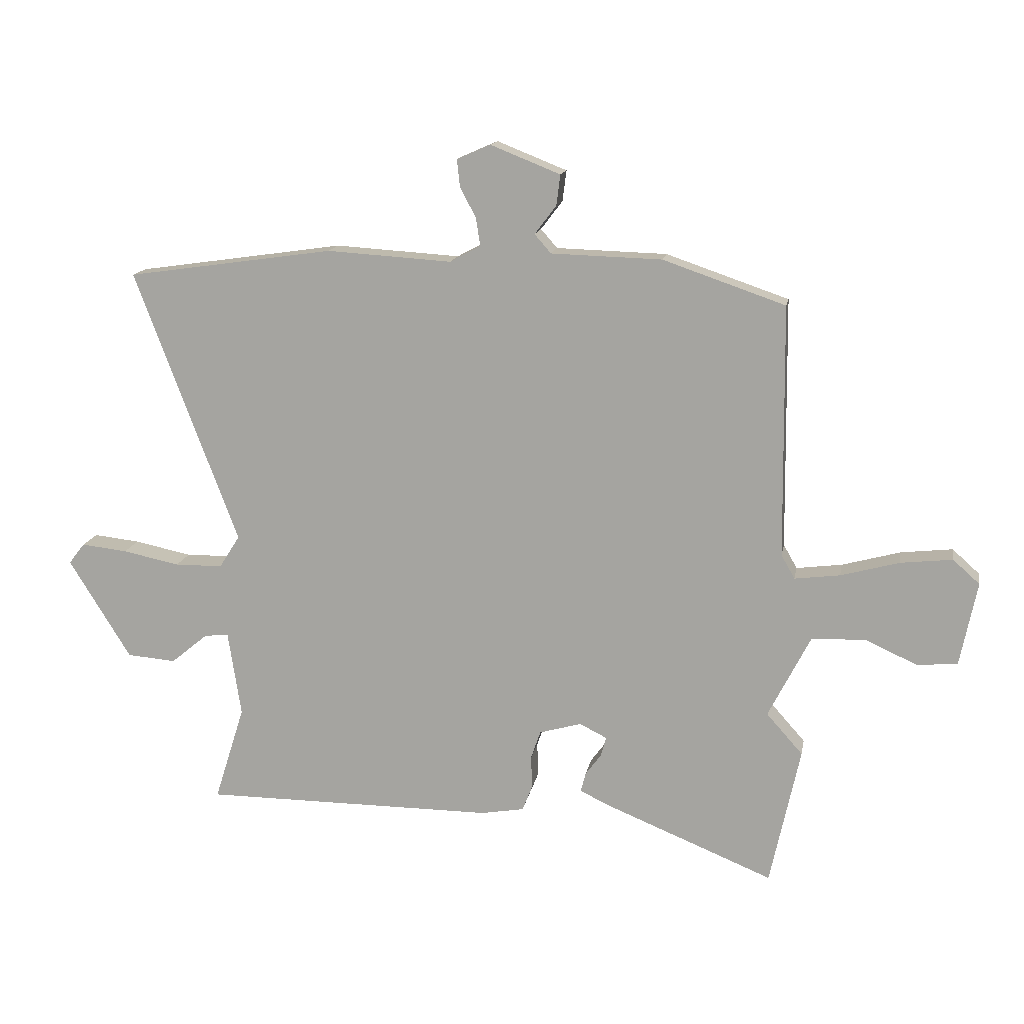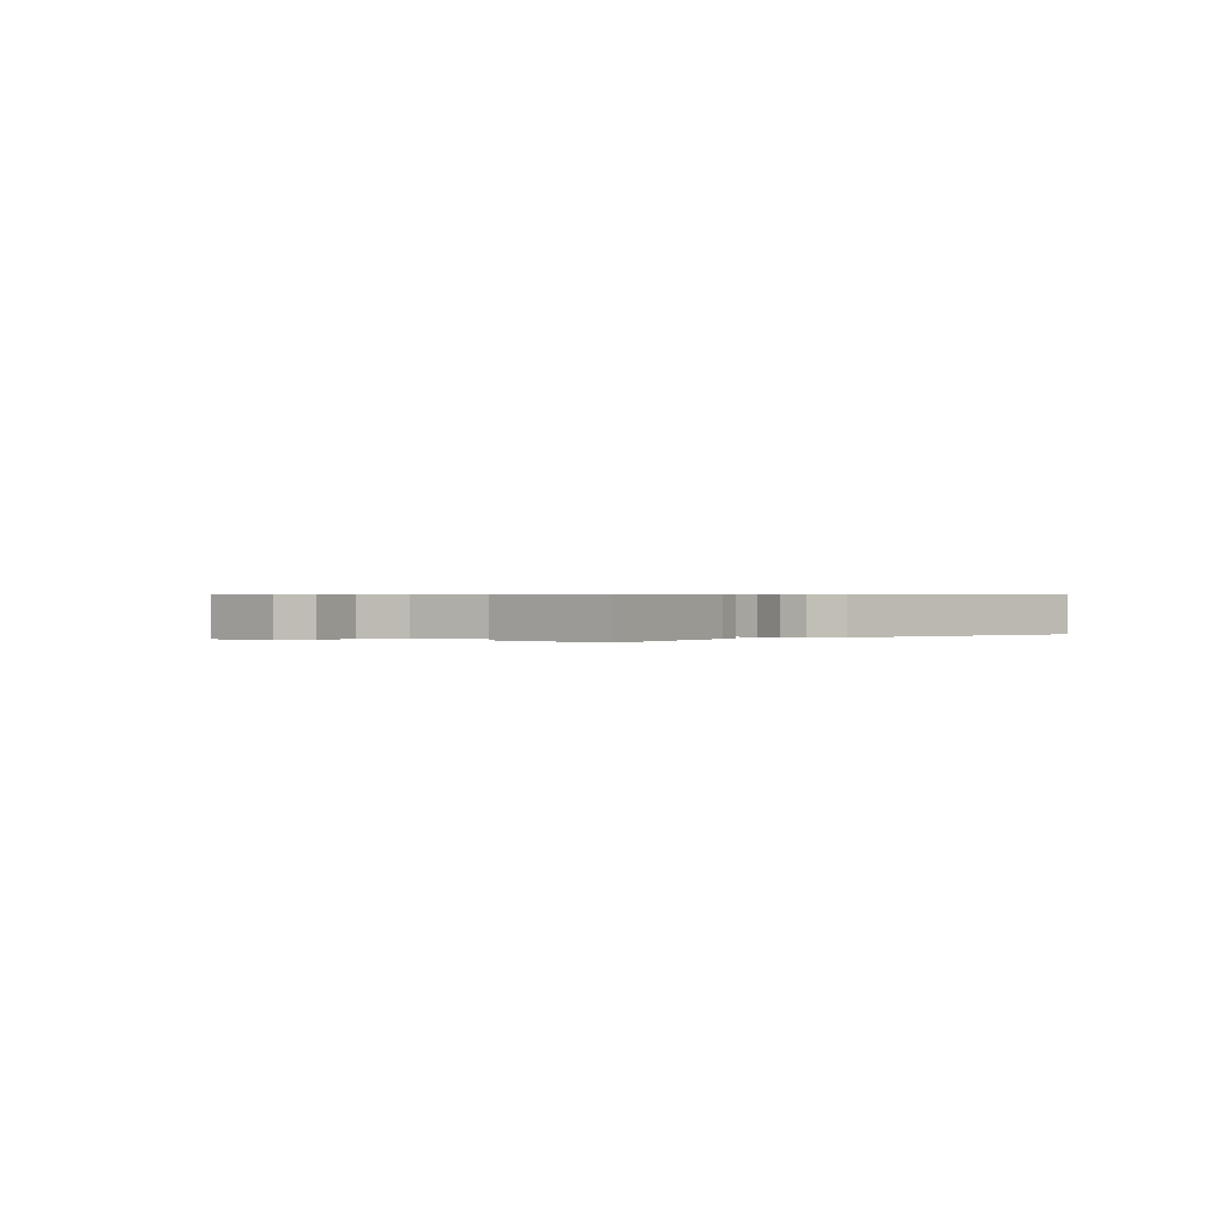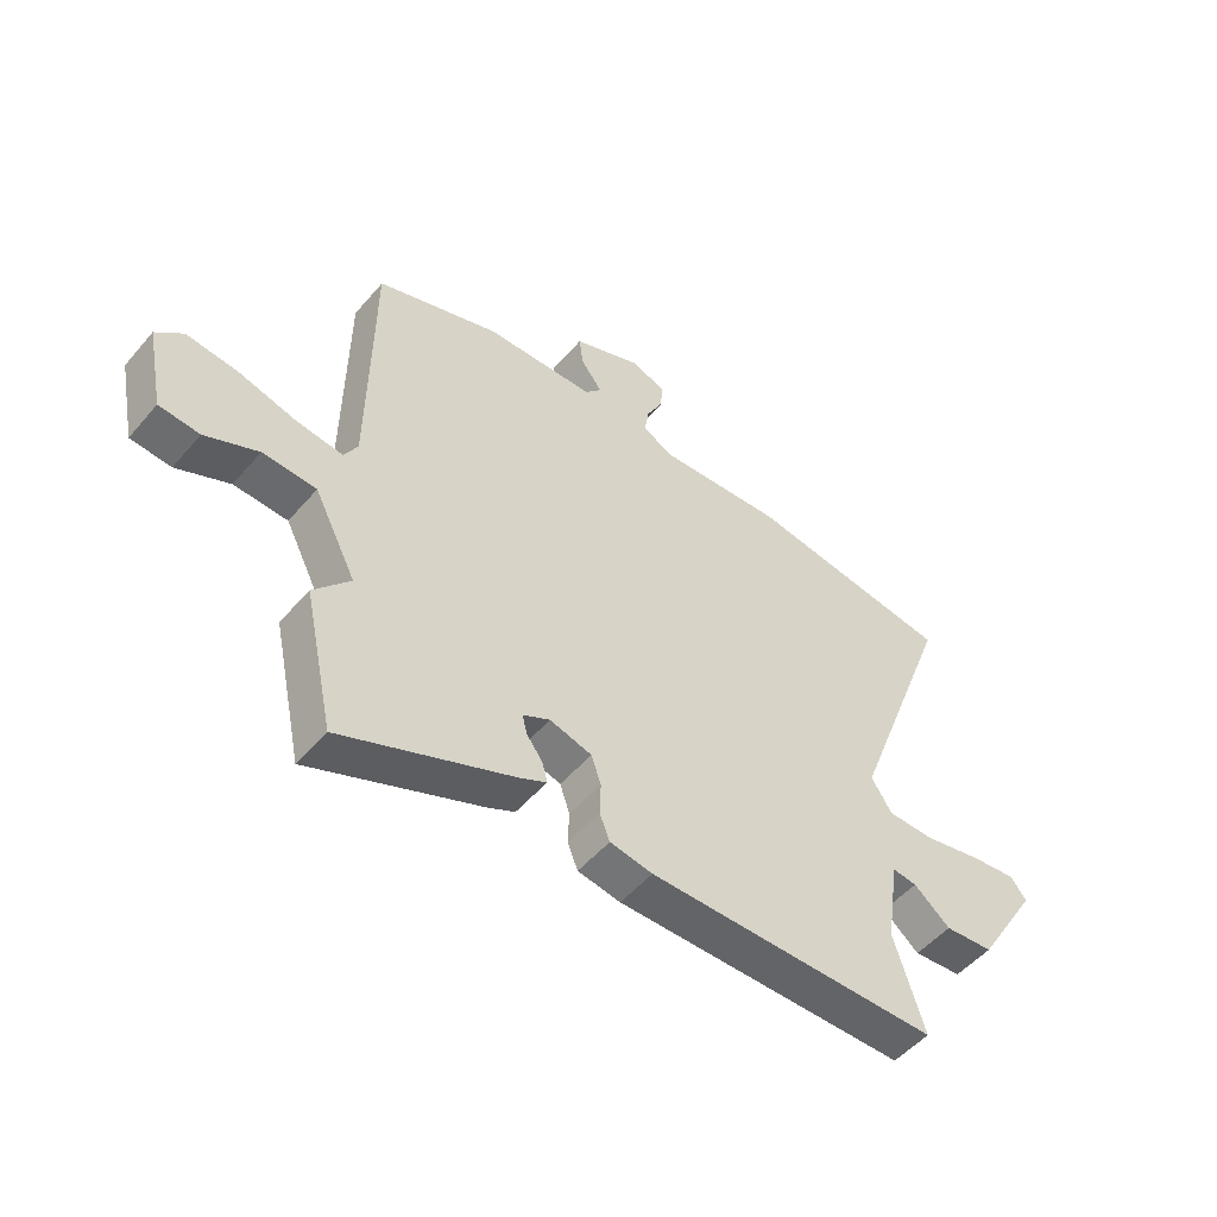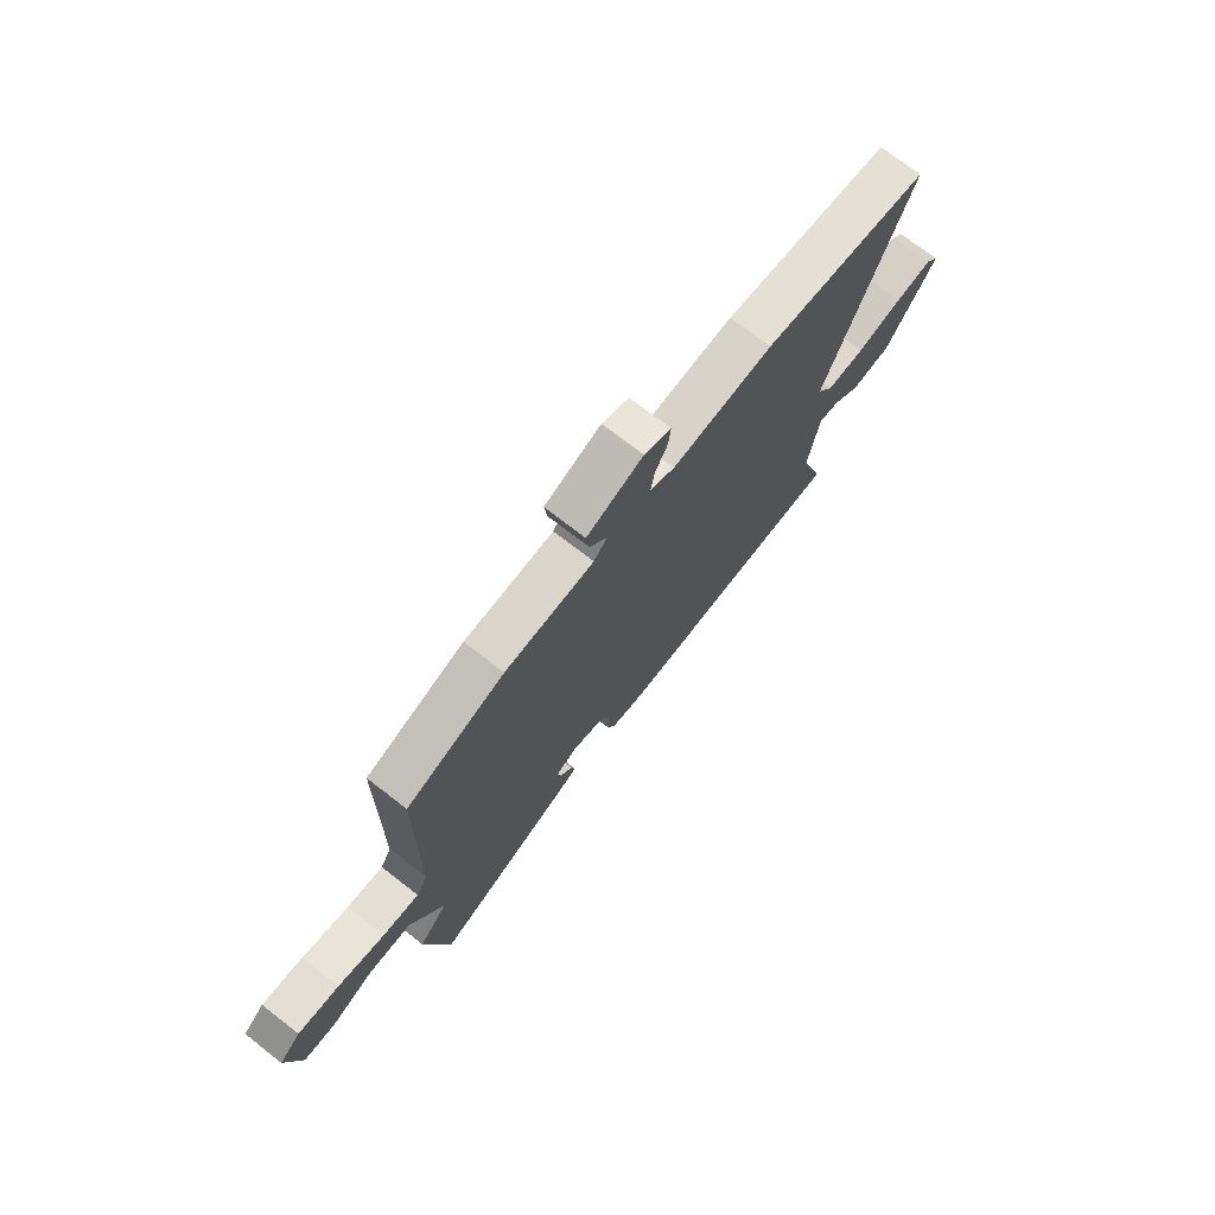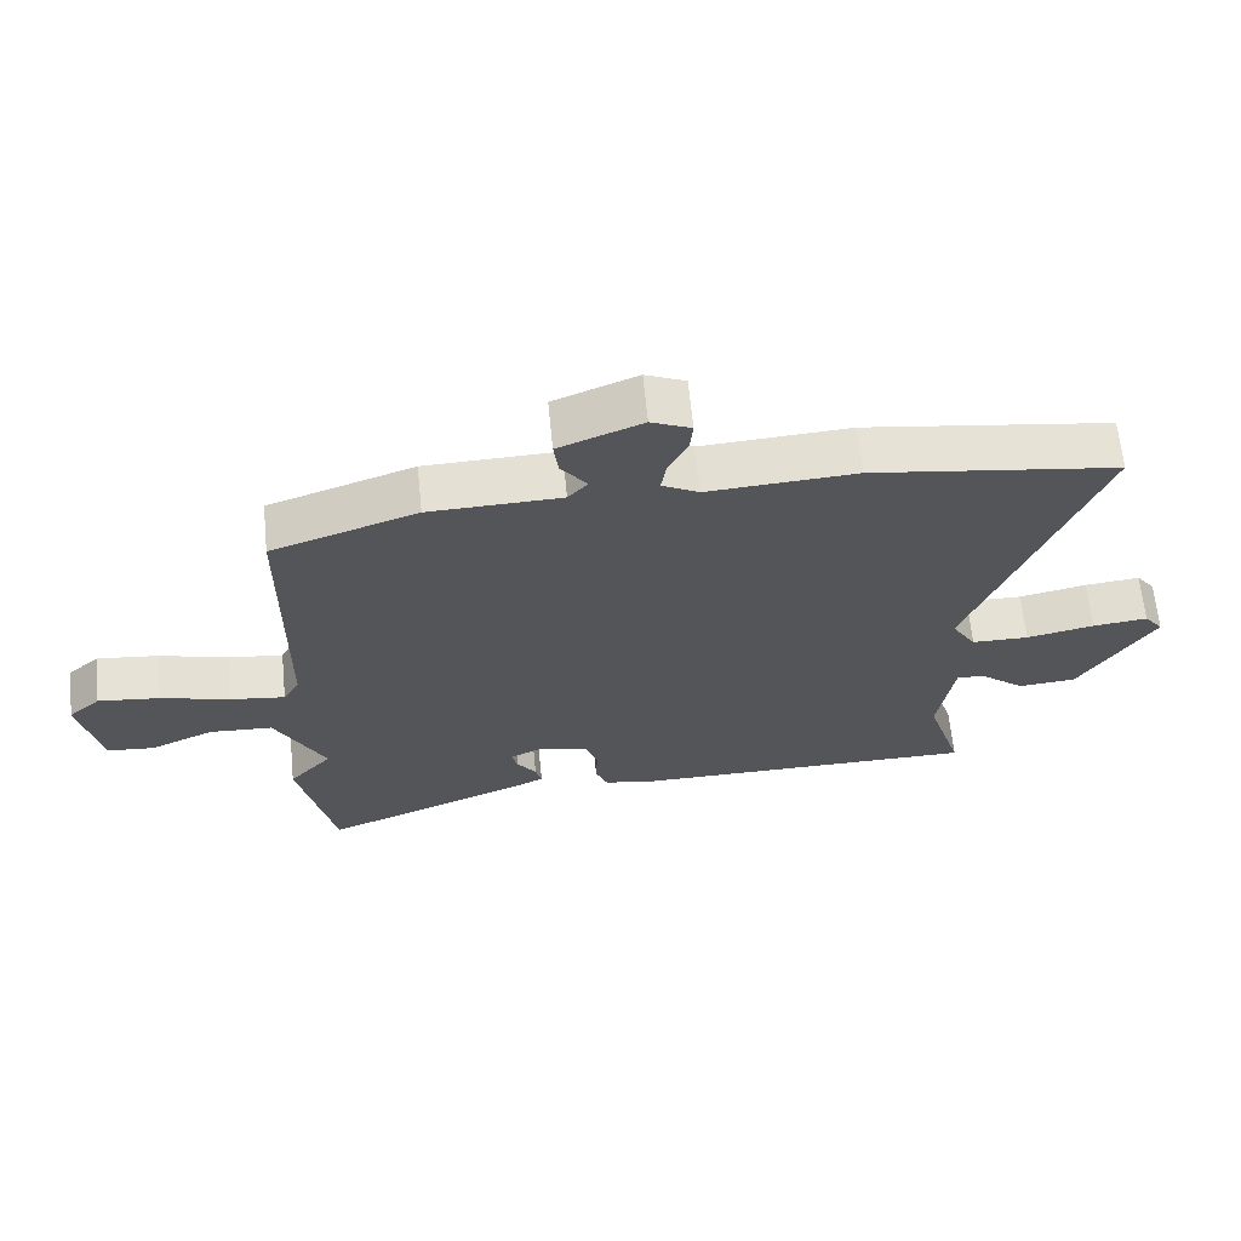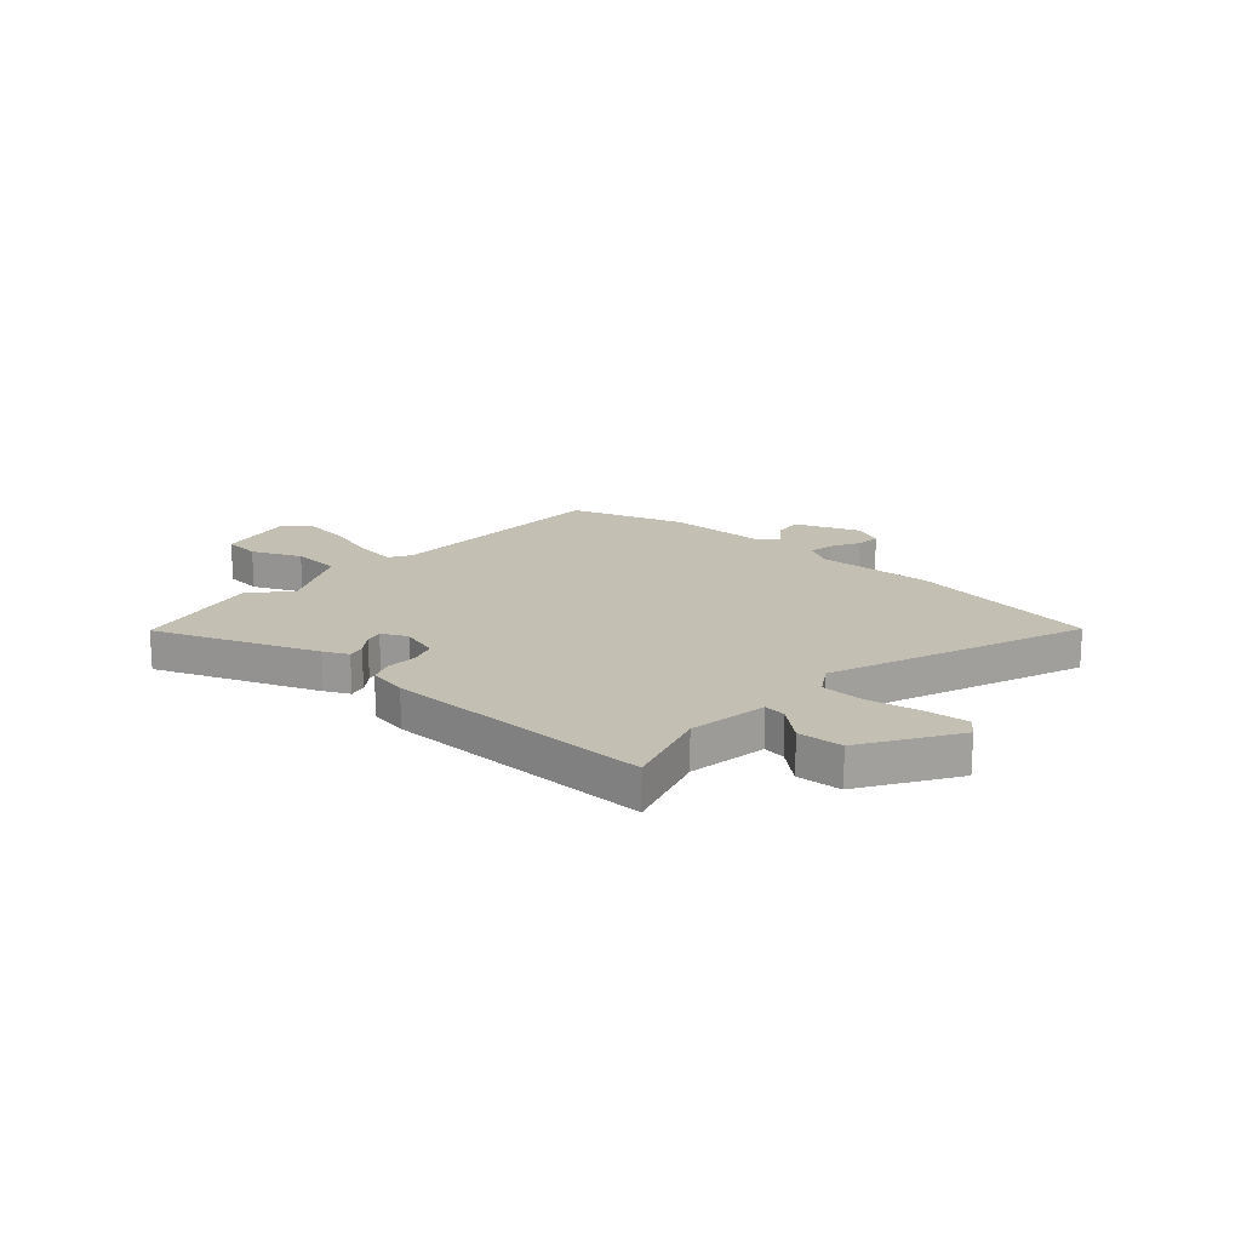
<metadata>
{"format":"obj","ext":"obj","renderer":"f3d","projection":"perspective","resolution":1024,"background":"white","views":[{"elev":14.4,"azim":10.0,"up":"+Z"},{"elev":0.5,"azim":144.0,"up":"+Y"},{"elev":-51.3,"azim":140.9,"up":"+Z"},{"elev":73.0,"azim":127.8,"up":"+Z"},{"elev":64.9,"azim":174.3,"up":"+Z"},{"elev":17.9,"azim":-137.6,"up":"+Y"}]}
</metadata>
<code>
v 0.529 0.07 -0.366
v 0.476 0.07 -0.611
v 0.173 0.07 -0.487
v 0.127 0.07 -0.464
v 0.136 0.07 -0.43
v 0.164 0.07 -0.392
v 0.173 0.07 -0.358
v 0.125 0.07 -0.334
v 0.051 0.07 -0.355
v 0.034 0.07 -0.405
v 0.036 0.07 -0.463
v 0.018 0.07 -0.508
v -0.057 0.07 -0.521
v -0.571 0.07 -0.519
v -0.518 0.07 -0.35
v -0.541 0.07 -0.199
v -0.584 0.07 -0.204
v -0.648 0.07 -0.257
v -0.734 0.07 -0.25
v -0.843 0.07 -0.074
v -0.815 0.07 -0.038
v -0.734 0.07 -0.047
v -0.634 0.07 -0.068
v -0.55 0.07 -0.067
v -0.514 0.07 -0.01
v -0.696 0.07 0.472
v -0.332 0.07 0.524
v -0.112 0.07 0.51
v -0.058 0.07 0.539
v -0.066 0.07 0.588
v -0.094 0.07 0.642
v -0.099 0.07 0.689
v -0.04 0.07 0.715
v 0.083 0.07 0.666
v 0.076 0.07 0.612
v 0.038 0.07 0.562
v 0.067 0.07 0.529
v 0.262 0.07 0.523
v 0.477 0.07 0.449
v 0.482 0.07 0.004
v 0.506 0.07 -0.038
v 0.586 0.07 -0.028
v 0.689 0.07 0
v 0.78 0.07 0.01
v 0.827 0.07 -0.032
v 0.797 0.07 -0.18
v 0.726 0.07 -0.186
v 0.633 0.07 -0.144
v 0.539 0.07 -0.149
v 0.465 0.07 -0.294
v 0.529 0 -0.366
v 0.476 0 -0.611
v 0.173 0 -0.487
v 0.127 0 -0.464
v 0.136 0 -0.43
v 0.164 0 -0.392
v 0.173 0 -0.358
v 0.125 0 -0.334
v 0.051 0 -0.355
v 0.034 0 -0.405
v 0.036 0 -0.463
v 0.018 0 -0.508
v -0.057 0 -0.521
v -0.571 0 -0.519
v -0.518 0 -0.35
v -0.541 0 -0.199
v -0.584 0 -0.204
v -0.648 0 -0.257
v -0.734 0 -0.25
v -0.843 0 -0.074
v -0.815 0 -0.038
v -0.734 0 -0.047
v -0.634 0 -0.068
v -0.55 0 -0.067
v -0.514 0 -0.01
v -0.696 0 0.472
v -0.332 0 0.524
v -0.112 0 0.51
v -0.058 0 0.539
v -0.066 0 0.588
v -0.094 0 0.642
v -0.099 0 0.689
v -0.04 0 0.715
v 0.083 0 0.666
v 0.076 0 0.612
v 0.038 0 0.562
v 0.067 0 0.529
v 0.262 0 0.523
v 0.477 0 0.449
v 0.482 0 0.004
v 0.506 0 -0.038
v 0.586 0 -0.028
v 0.689 0 0
v 0.78 0 0.01
v 0.827 0 -0.032
v 0.797 0 -0.18
v 0.726 0 -0.186
v 0.633 0 -0.144
v 0.539 0 -0.149
v 0.465 0 -0.294
f 46 47 48
f 45 46 48
f 44 45 48
f 43 44 48
f 42 43 48
f 41 42 48 49
f 40 41 49 50
f 39 40 50
f 38 39 50
f 37 38 50
f 34 35 36
f 33 34 36
f 32 33 36
f 31 32 36
f 30 31 36
f 36 37 50
f 30 36 50
f 29 30 50
f 25 26 27 28
f 28 29 50
f 25 28 50
f 24 25 50
f 21 22 23
f 20 21 23
f 19 20 23
f 18 19 23
f 17 18 23
f 16 17 23 24
f 15 16 24 50
f 13 14 15
f 12 13 15
f 11 12 15
f 10 11 15
f 9 10 15
f 8 9 15
f 4 5 6
f 3 4 6
f 2 3 6
f 1 2 6
f 50 1 6
f 50 6 7
f 8 15 50
f 7 8 50
f 98 97 96
f 98 96 95
f 98 95 94
f 98 94 93
f 98 93 92
f 99 98 92 91
f 100 99 91 90
f 100 90 89
f 100 89 88
f 100 88 87
f 86 85 84
f 86 84 83
f 86 83 82
f 86 82 81
f 86 81 80
f 100 87 86
f 100 86 80
f 100 80 79
f 78 77 76 75
f 100 79 78
f 100 78 75
f 100 75 74
f 73 72 71
f 73 71 70
f 73 70 69
f 73 69 68
f 73 68 67
f 74 73 67 66
f 100 74 66 65
f 65 64 63
f 65 63 62
f 65 62 61
f 65 61 60
f 65 60 59
f 65 59 58
f 56 55 54
f 56 54 53
f 56 53 52
f 56 52 51
f 56 51 100
f 57 56 100
f 100 65 58
f 100 58 57
f 1 51 52 2
f 2 52 53 3
f 3 53 54 4
f 4 54 55 5
f 5 55 56 6
f 6 56 57 7
f 7 57 58 8
f 8 58 59 9
f 9 59 60 10
f 10 60 61 11
f 11 61 62 12
f 12 62 63 13
f 13 63 64 14
f 14 64 65 15
f 15 65 66 16
f 16 66 67 17
f 17 67 68 18
f 18 68 69 19
f 19 69 70 20
f 20 70 71 21
f 21 71 72 22
f 22 72 73 23
f 23 73 74 24
f 24 74 75 25
f 25 75 76 26
f 26 76 77 27
f 27 77 78 28
f 28 78 79 29
f 29 79 80 30
f 30 80 81 31
f 31 81 82 32
f 32 82 83 33
f 33 83 84 34
f 34 84 85 35
f 35 85 86 36
f 36 86 87 37
f 37 87 88 38
f 38 88 89 39
f 39 89 90 40
f 40 90 91 41
f 41 91 92 42
f 42 92 93 43
f 43 93 94 44
f 44 94 95 45
f 45 95 96 46
f 46 96 97 47
f 47 97 98 48
f 48 98 99 49
f 49 99 100 50
f 50 100 51 1

</code>
